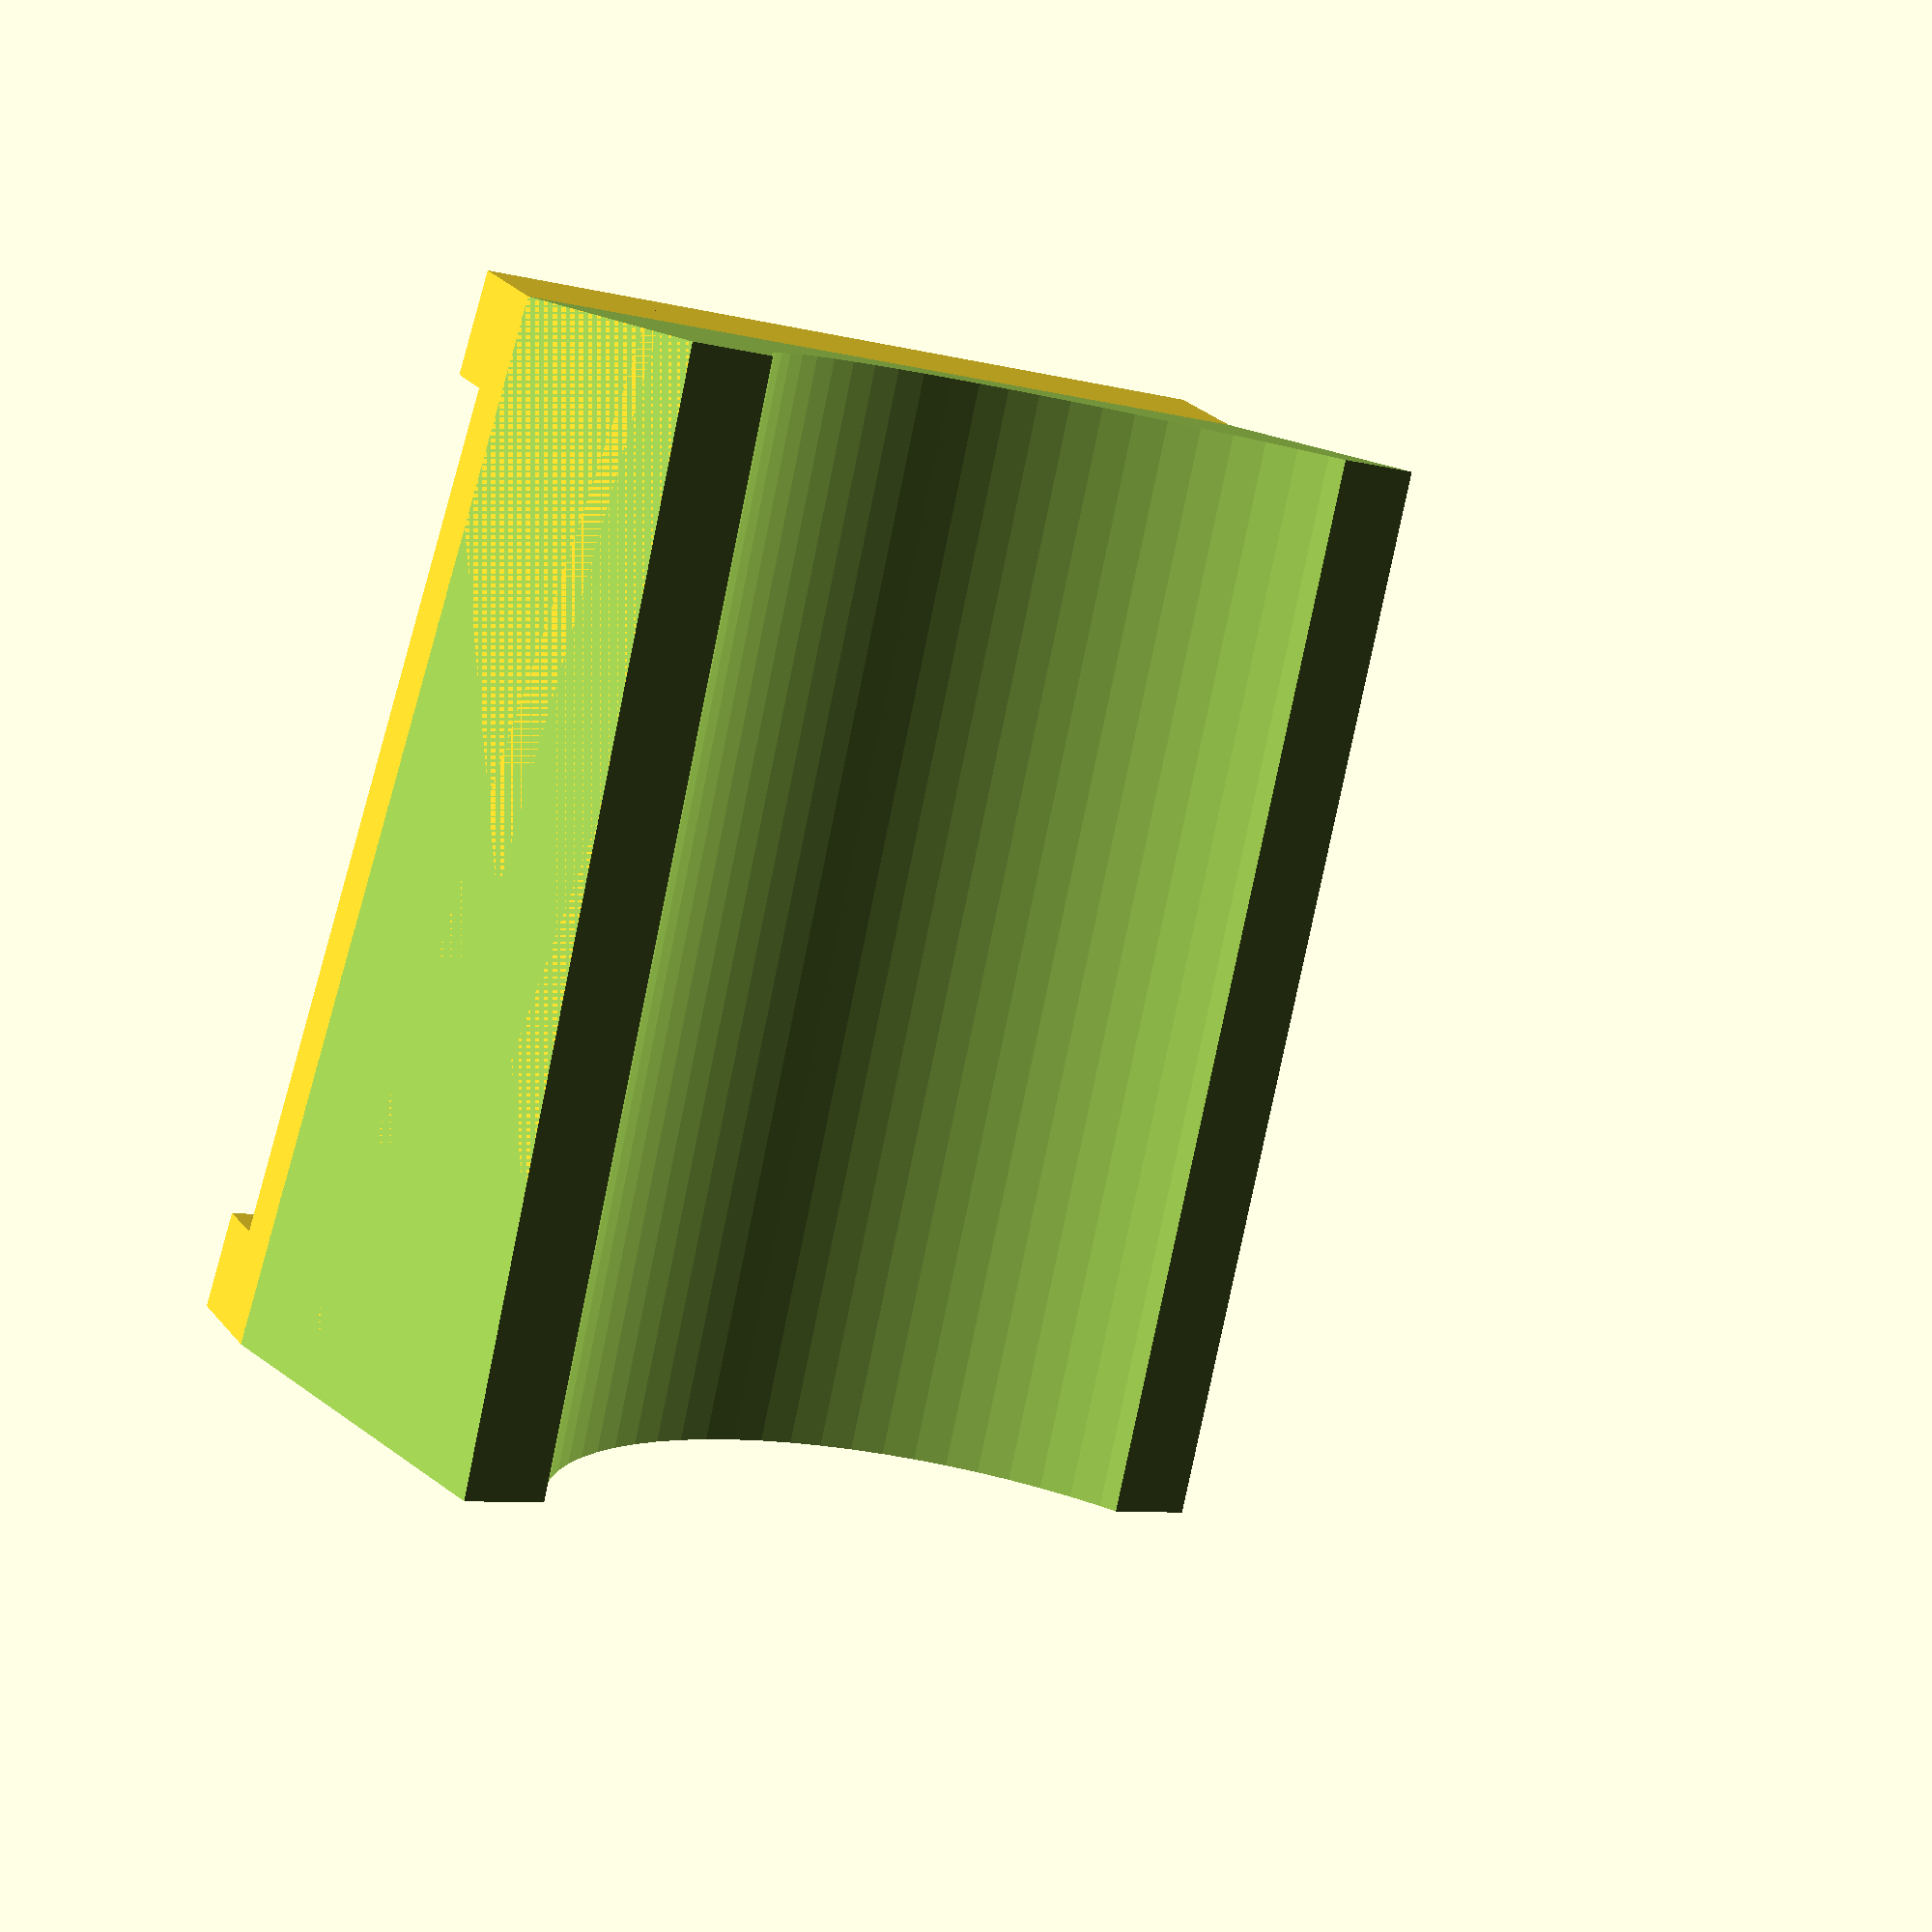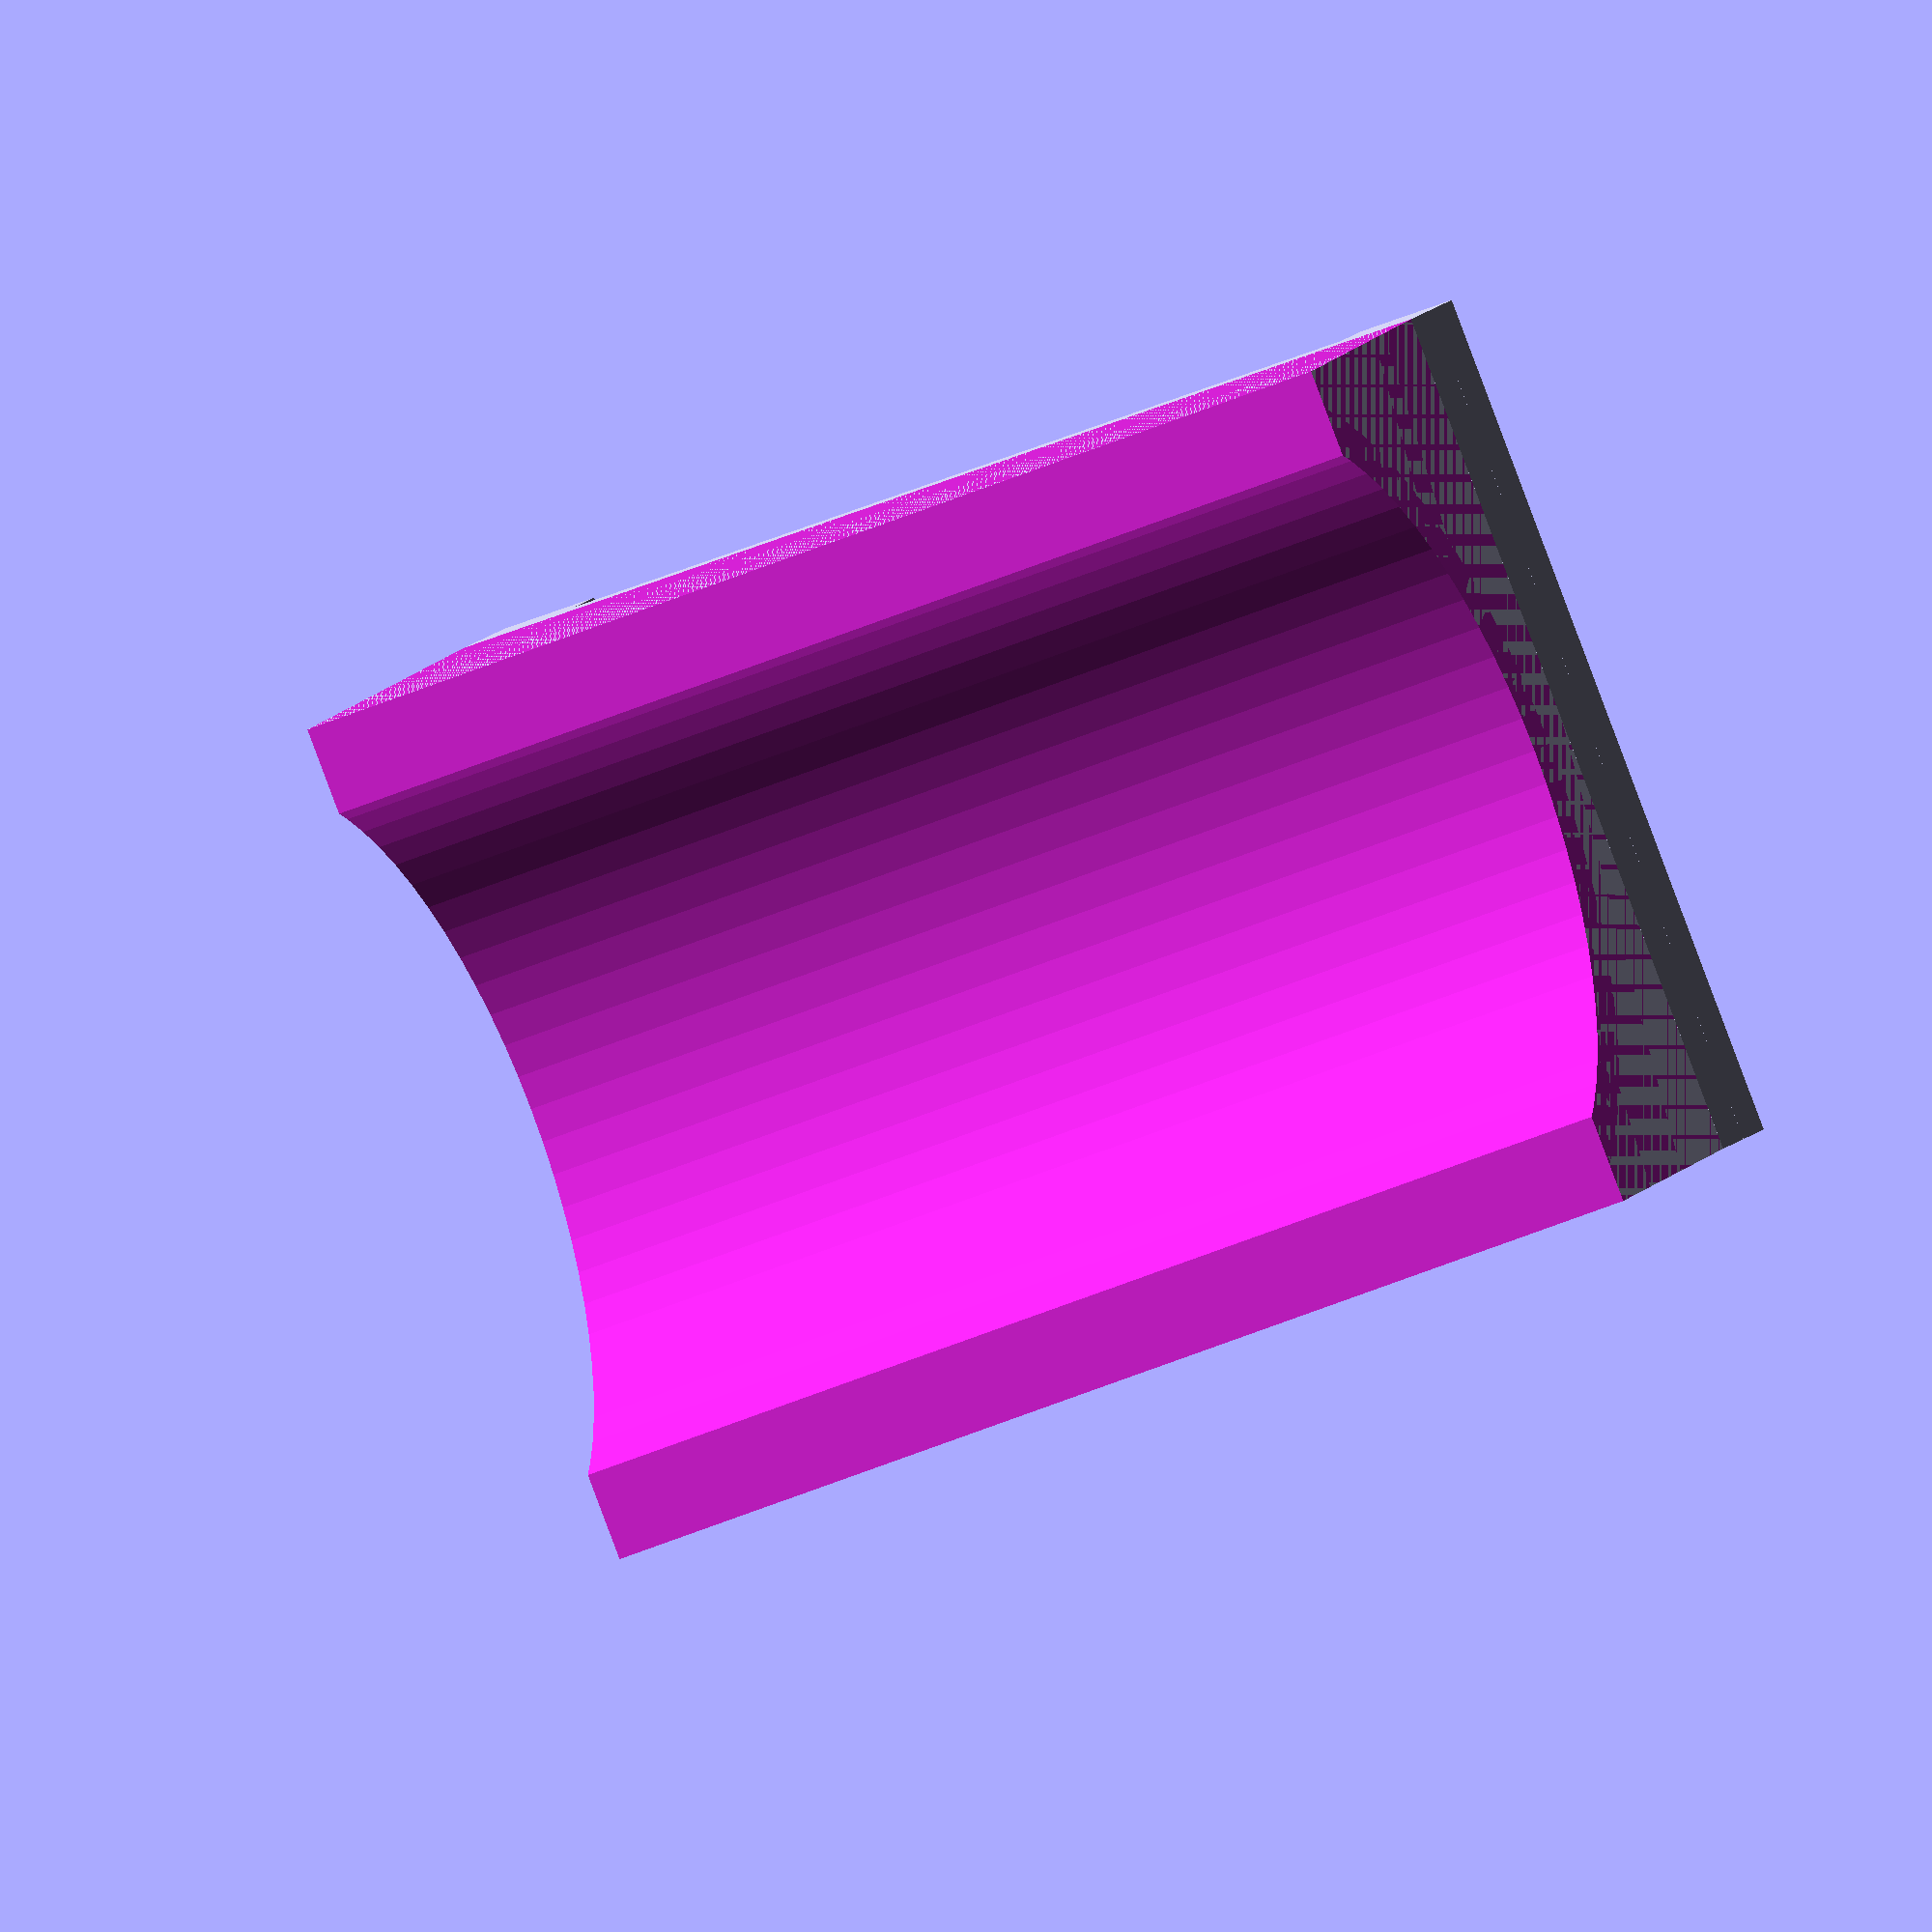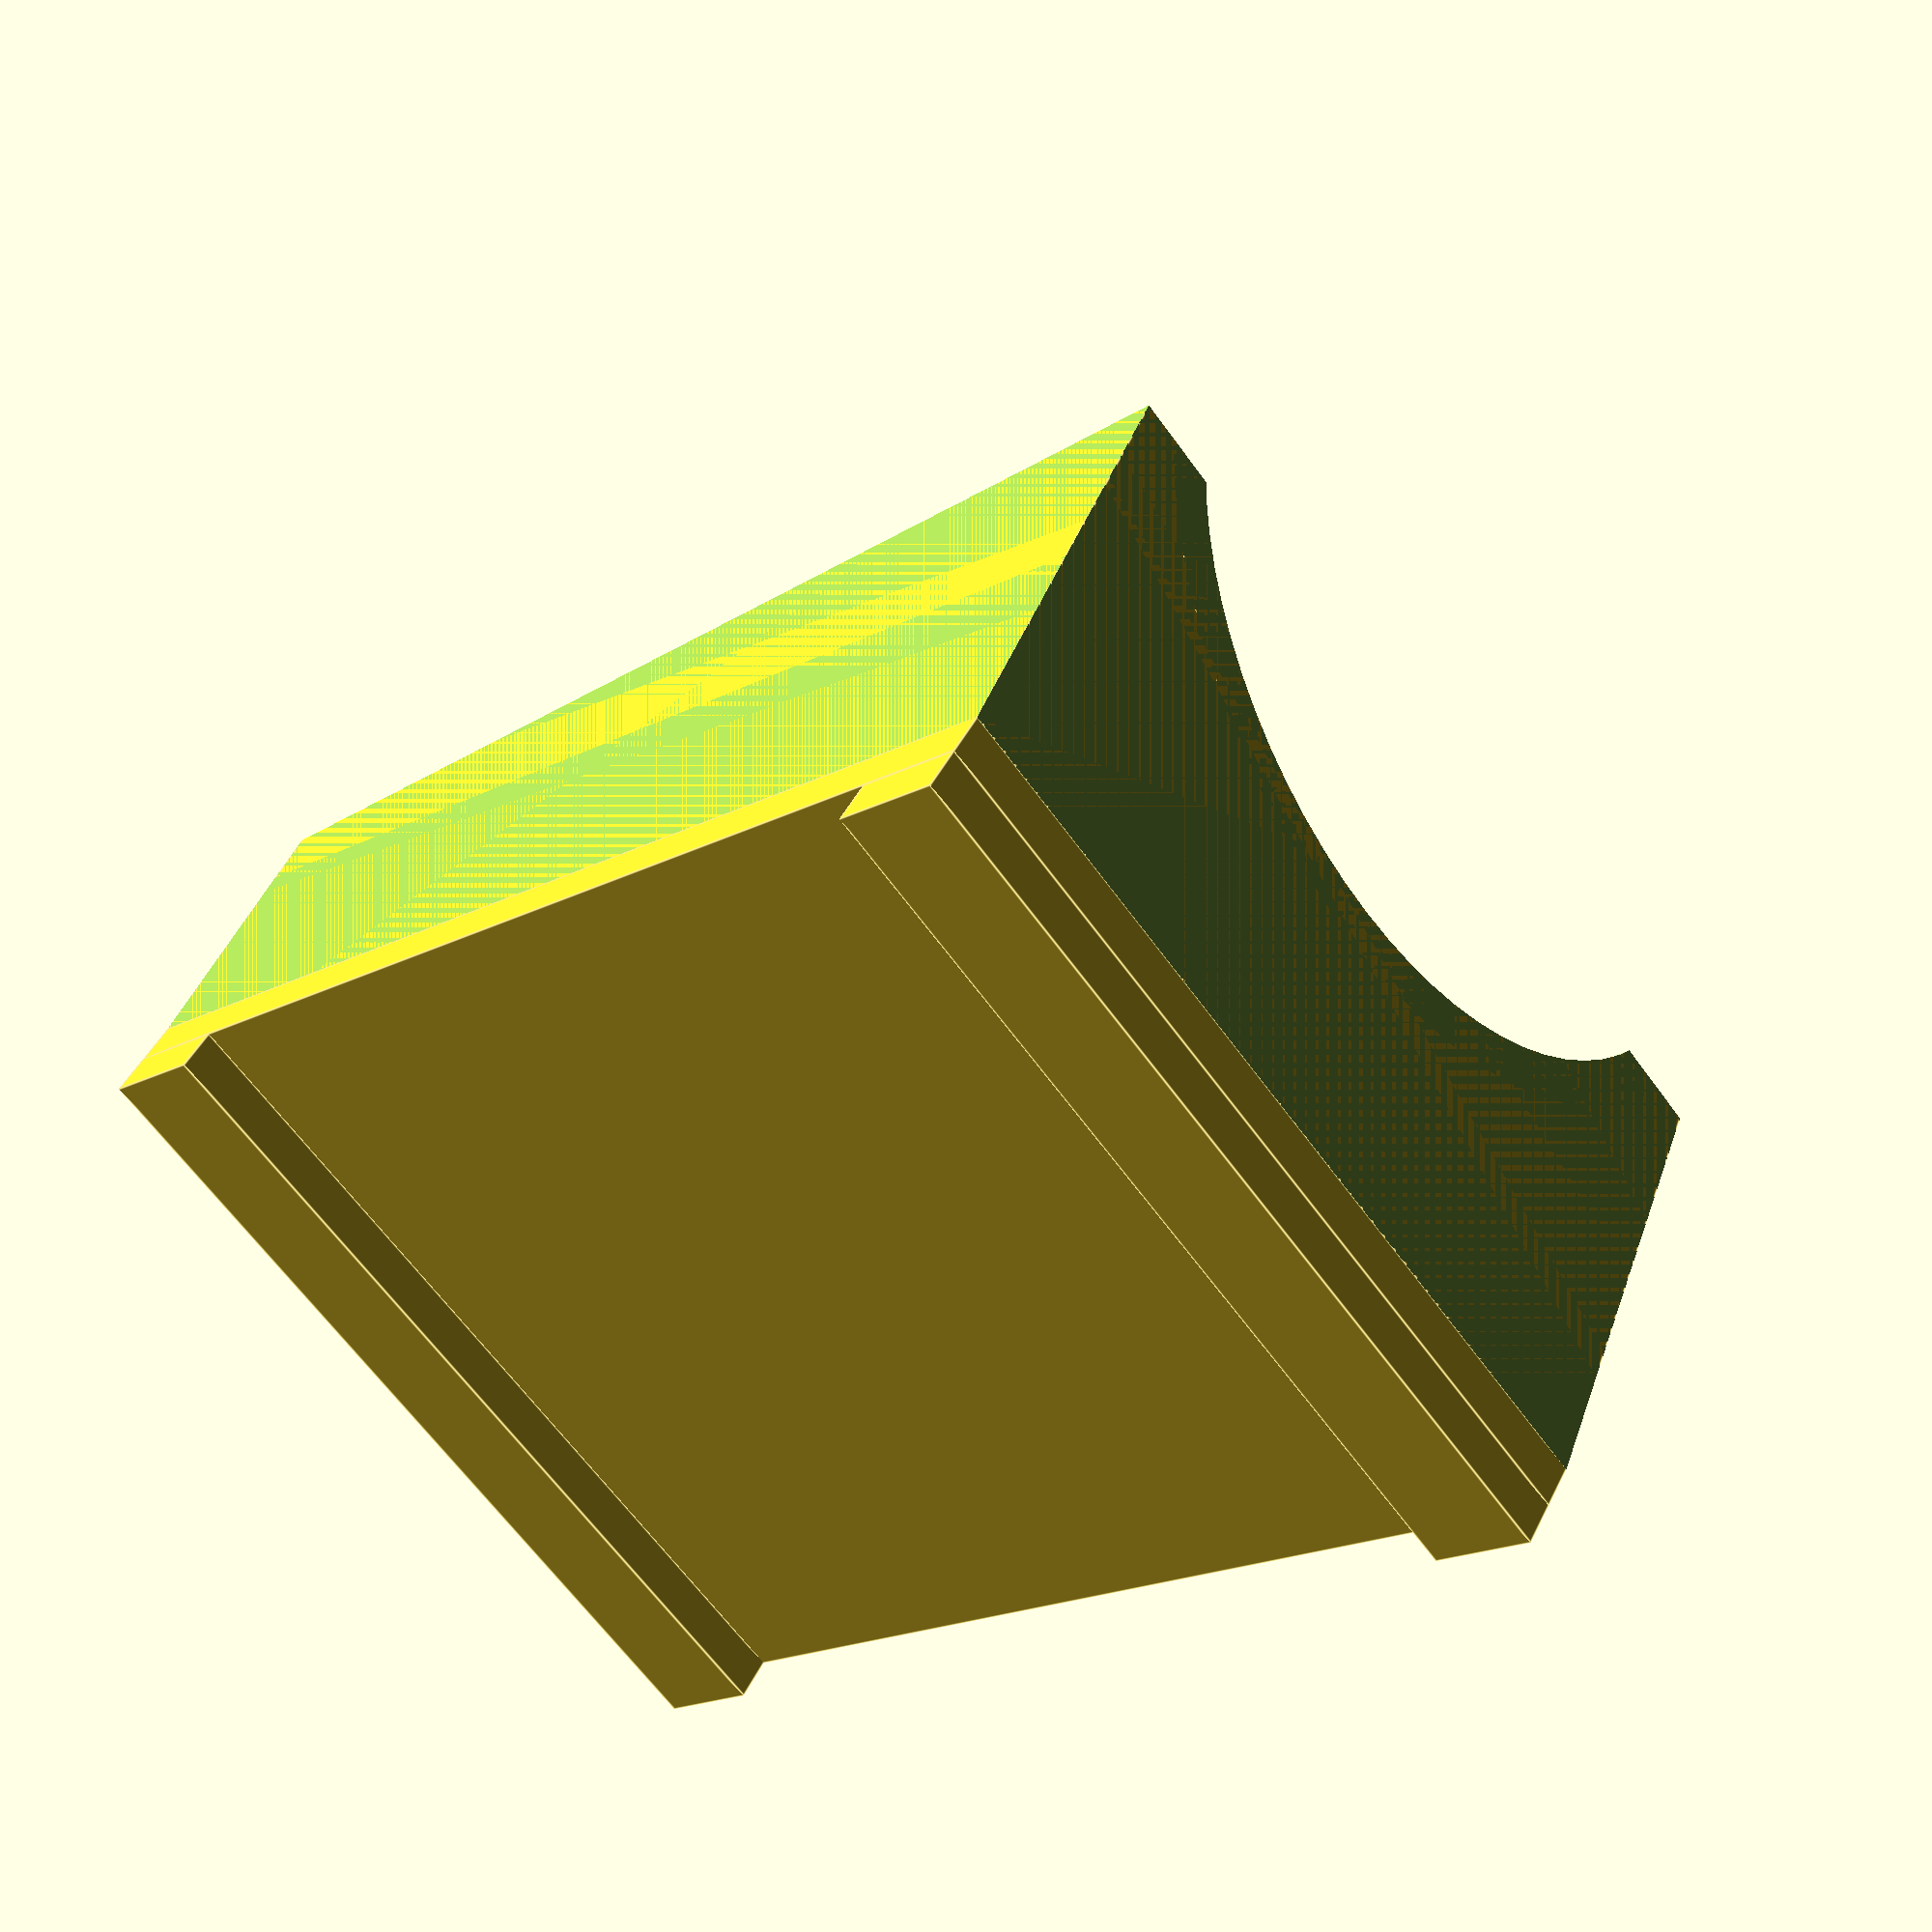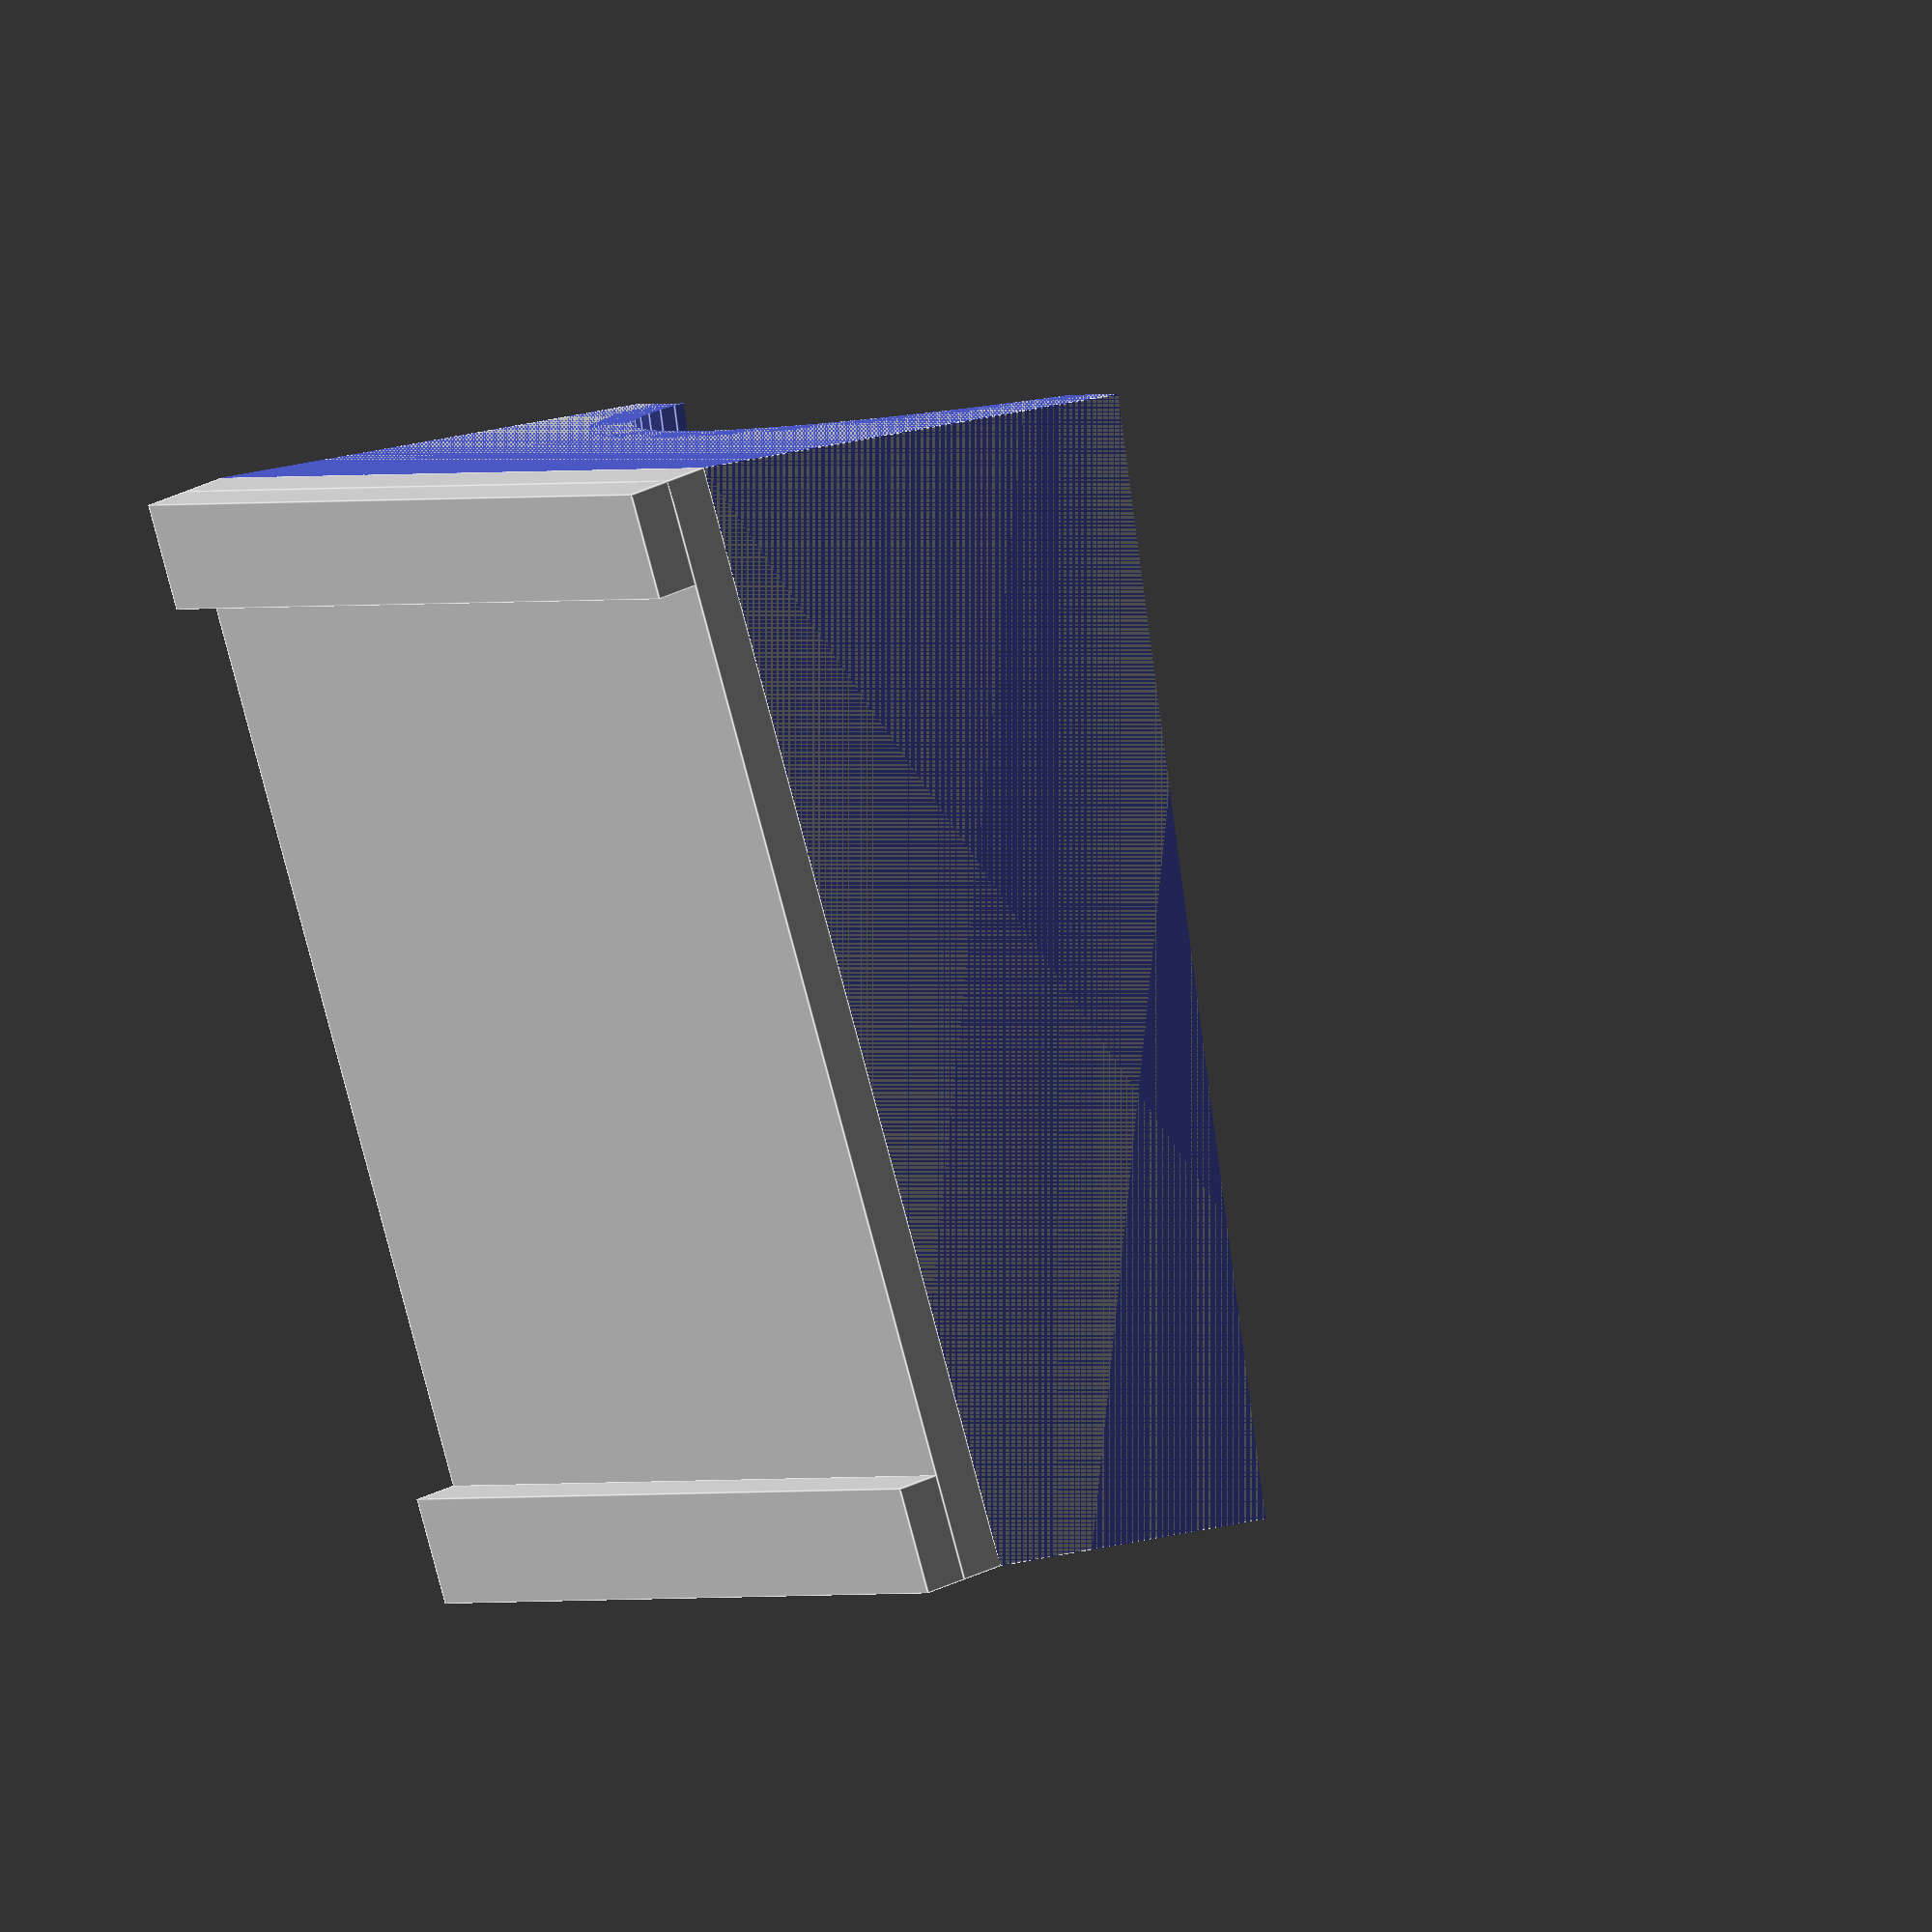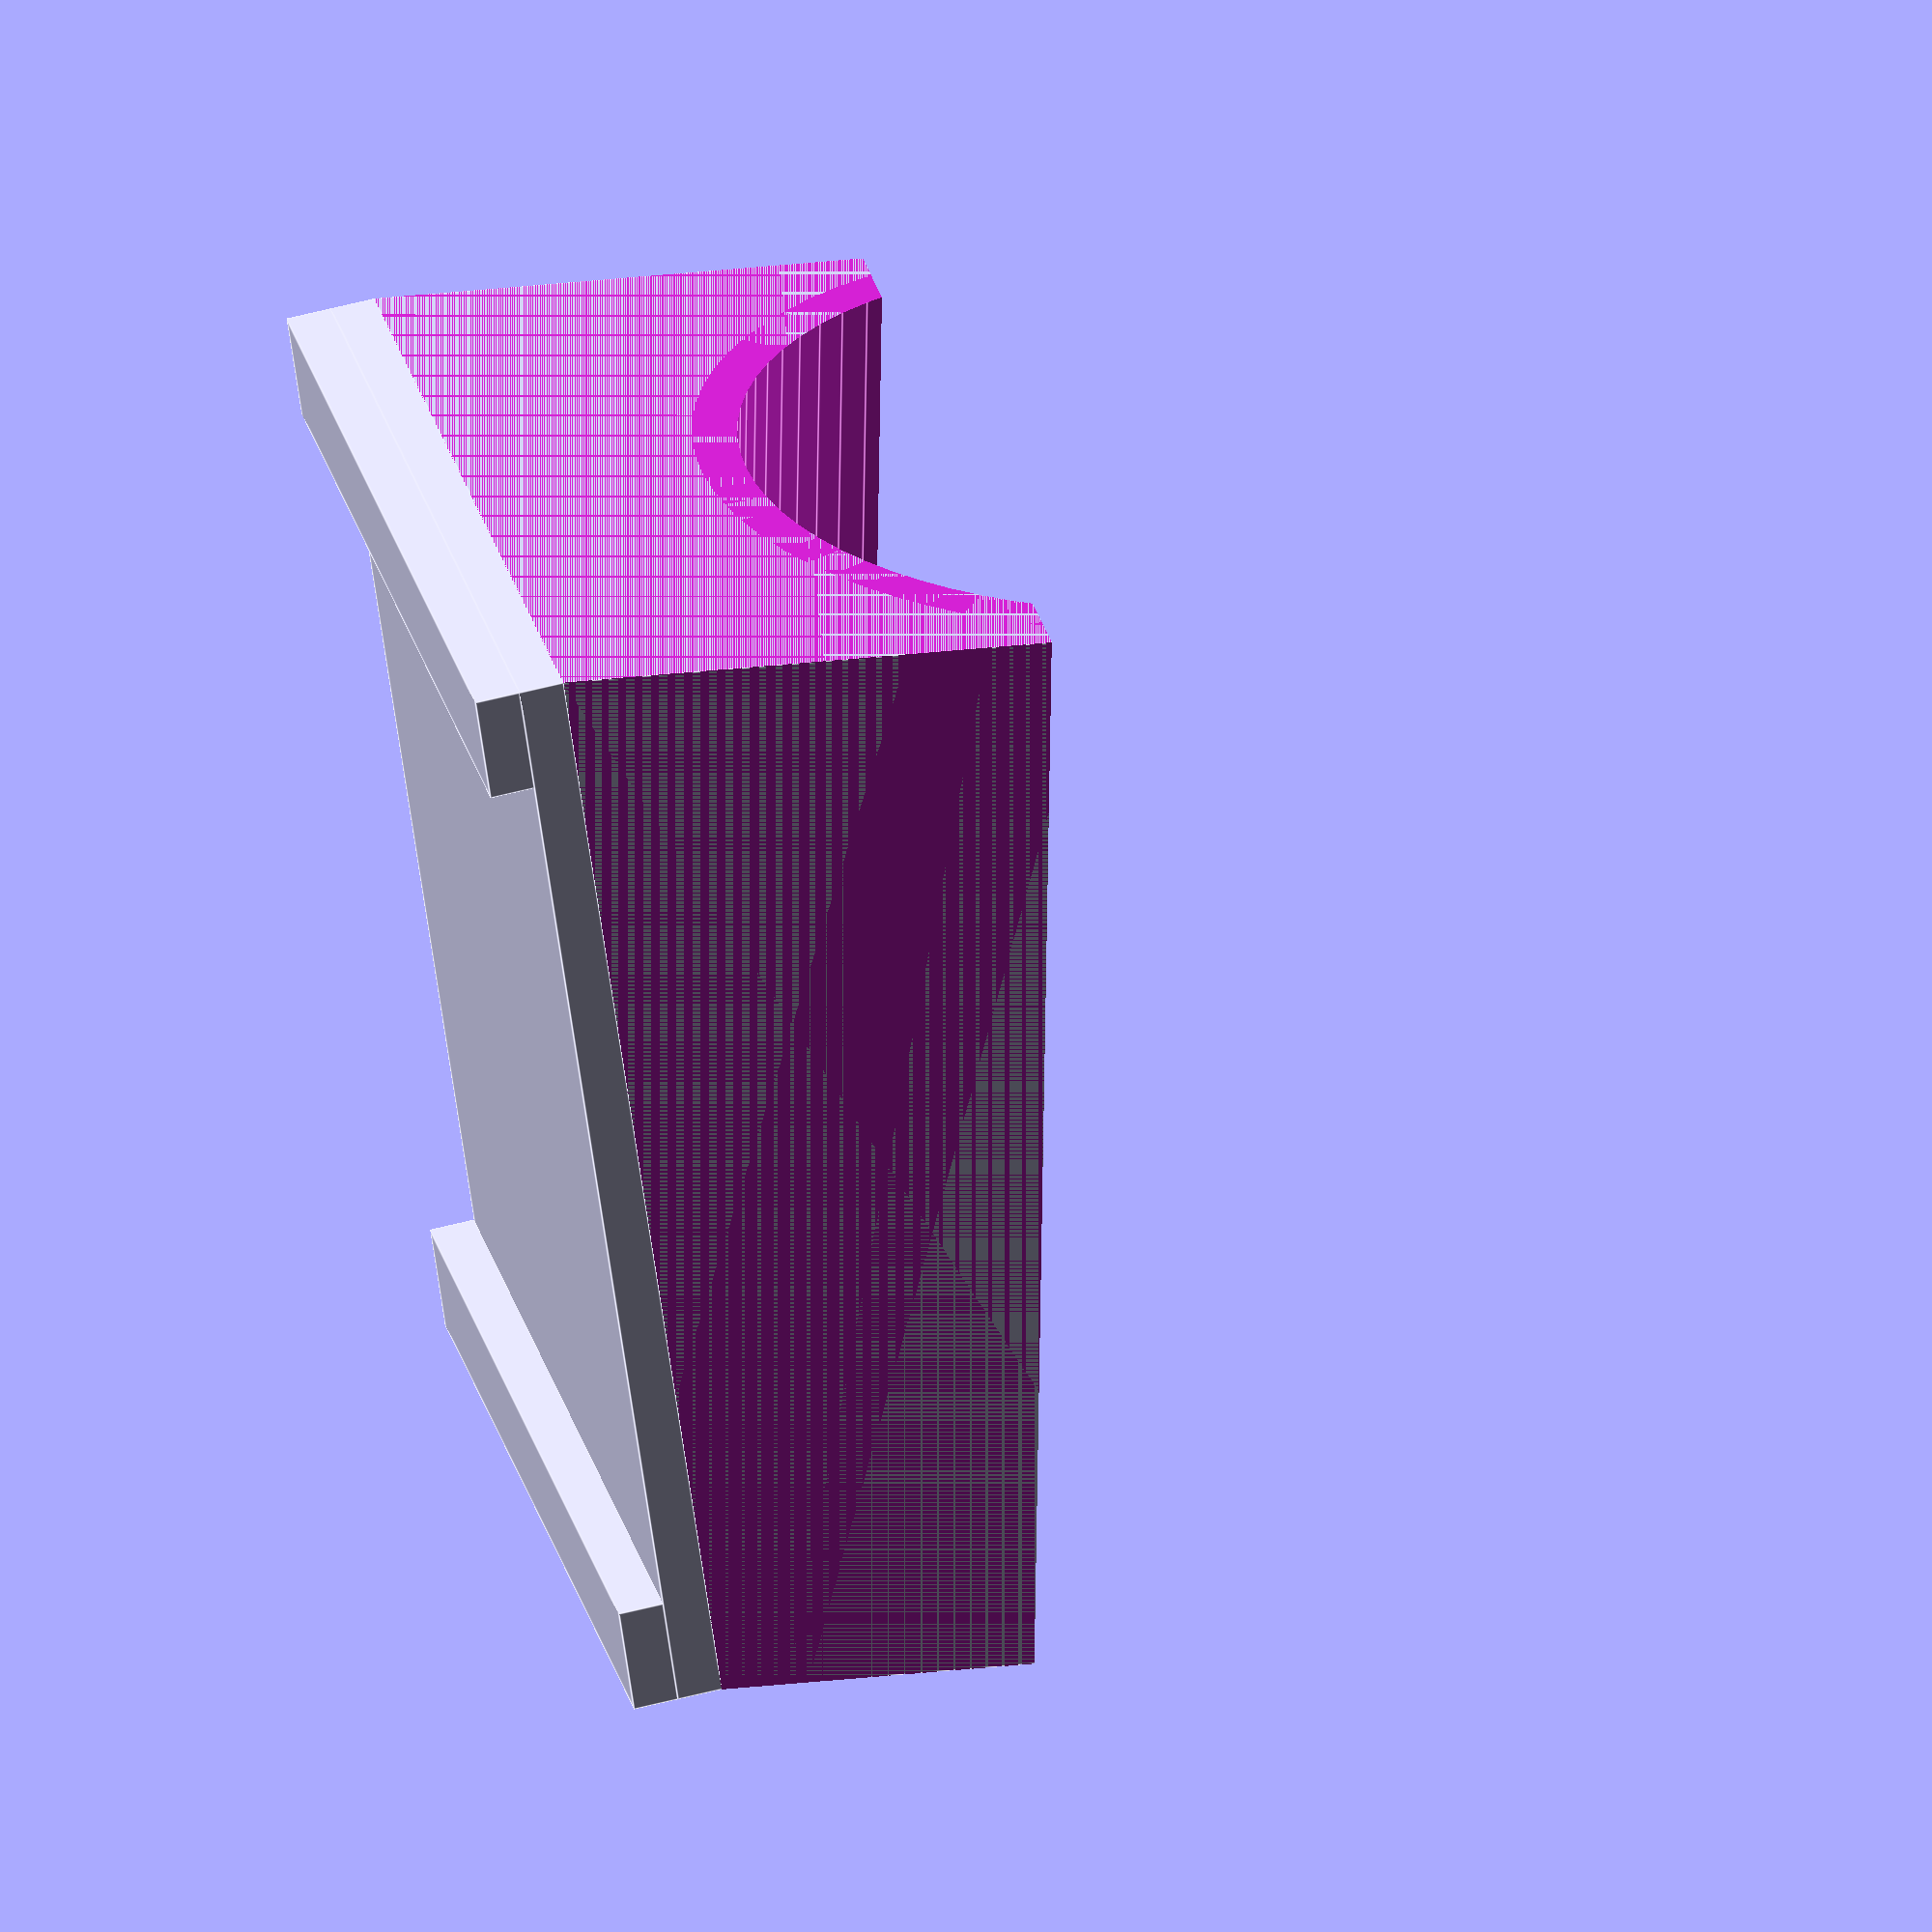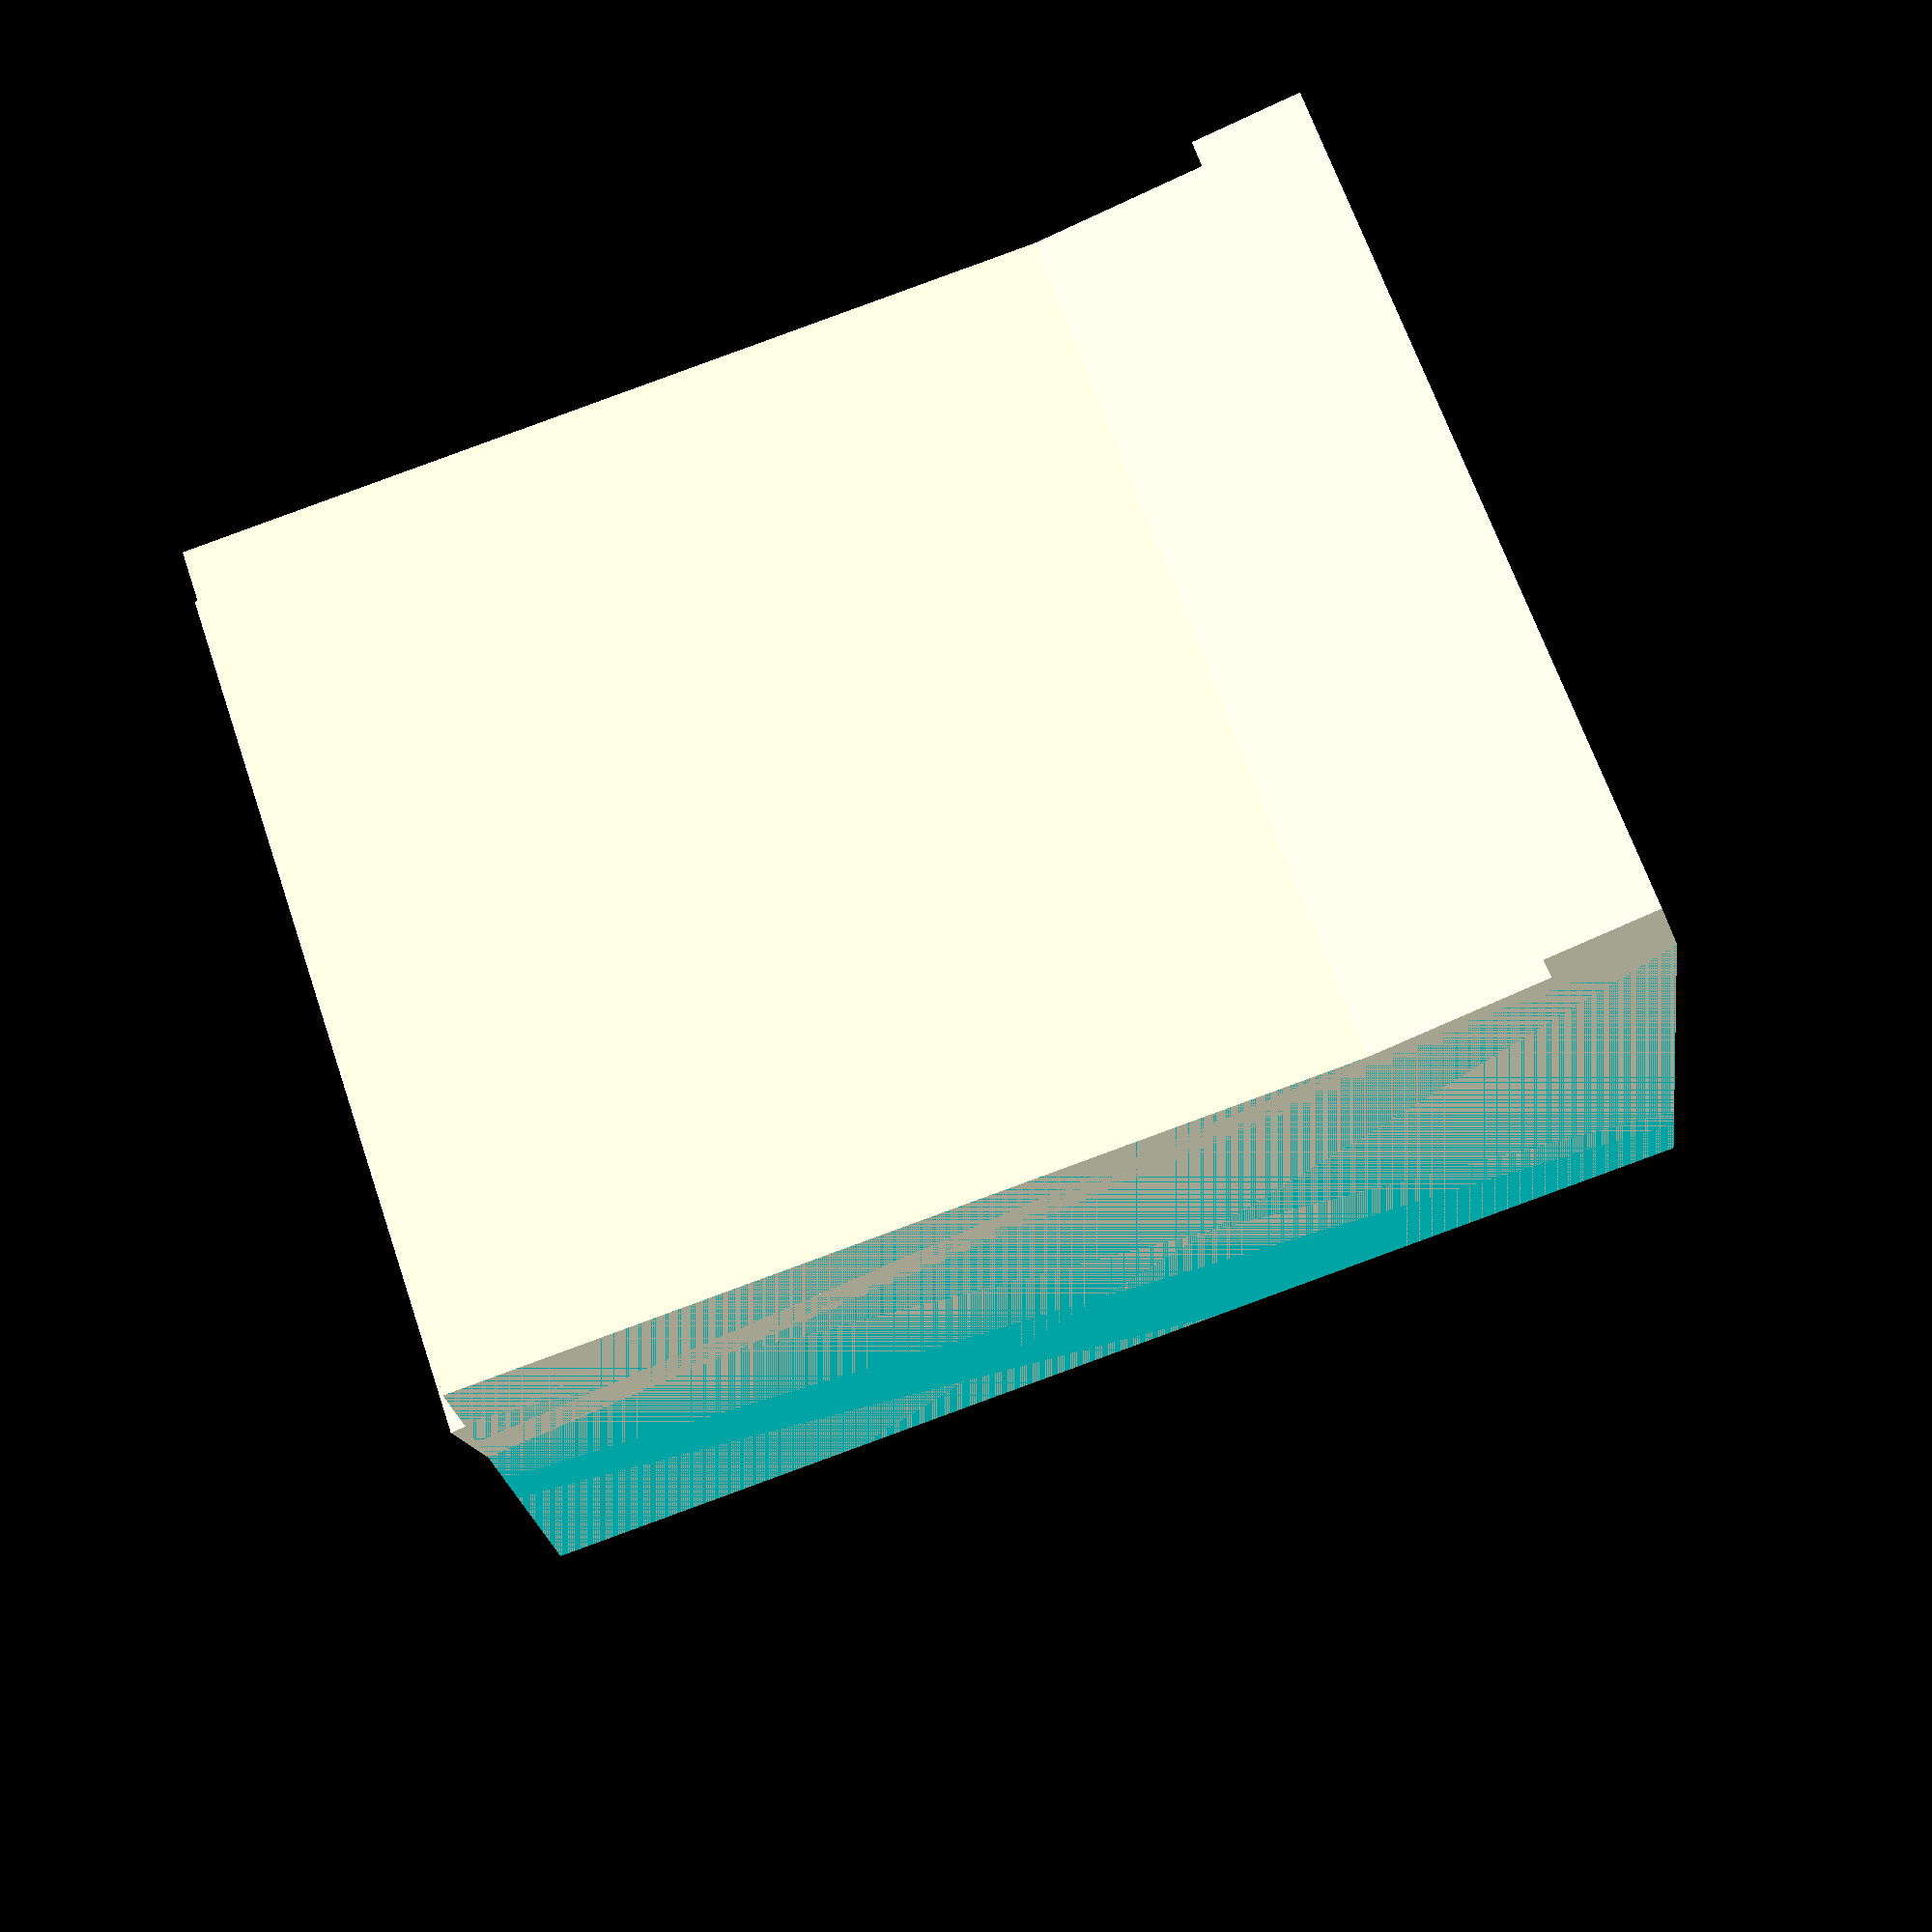
<openscad>
breite = 50;
innenRadius = 17.5;
aussenRadius = 19.5;
vorwaerts = 30;
winkel = 9;
wandDicke = 2;
traegerBreite = 41;
gelaenderOffset=8;
//lochRadius = 10;
//
$fa = 5;
$fs = 1;
haelfteVonBreite = 0.5 * breite;
breiteMitPuffer = 1.2 * breite;
haelfteVonBreiteMitPuffer = 0.5 * breiteMitPuffer;
zweimalAussenRadius = 2 * aussenRadius;
leerBreite = breite - 2 * wandDicke;
haelfteVonLeerBreite = 0.5 * leerBreite;
leerHoehe = 2 * aussenRadius - 2 * wandDicke;
haelfteVonLeerHoehe = 0.5 * leerHoehe;
gross = 4 * breite;
haelfteVonGross = 0.5 * gross;
abschlussBreite = breite / cos(winkel);
haelfteVonAbschlussBreite = 0.5 * abschlussBreite;
zweimalWandDicke = 2 * wandDicke;
viermalWandDicke = 4 * wandDicke;
leistenBreite = 0.5 *(abschlussBreite - traegerBreite);
//
module lamelle(vorwaerts = 20, breite = 10, dicke = 0.3) {
    translate([0, -0.5 * breite, 0])
        cube([vorwaerts, breite, dicke]);
}


module lamellenSchar(vorwaerts = 20, breite = 10, dicke = 0.3, anzahlSeitlich = 3, abstand = 2) {
    lamelle(vorwaerts = vorwaerts, breite = breite, dicke = dicke);
    for (i = [1:1:anzahlSeitlich]) {
        translate([0, 0, i * abstand])
            lamelle(vorwaerts = vorwaerts, breite = breite, dicke = dicke);
        translate([0, 0, -i * abstand])
            lamelle(vorwaerts = vorwaerts, breite = breite, dicke = dicke);
    }
}


rotate([0, 0, 0]) {
difference() {
    difference() {
        union() {
            // Konkave Wand zum Geländer
            rotate([90, 0, 0])
                cylinder(h=breite, r=aussenRadius, center=true);
            difference() {
                // Vorwaertsquader
                translate([0, -haelfteVonBreite, -aussenRadius])
                    cube([vorwaerts, breite, zweimalAussenRadius]);
//                // Vorwaertsquader soll innen leer sein
//                translate([0, -haelfteVonLeerBreite, -haelfteVonLeerHoehe])
//                    cube([vorwaerts, leerBreite, leerHoehe]);
            }
//            // Rohr um Bohrloch
//            rotate([0, 90, 0])
//                cylinder(h=vorwaerts, r=lochRadius+wandDicke);
//            // Hohlraum mit Dreieckslamellen füllen/
//            rotate([15, 0, 0]) {
//                lamellenSchar(vorwaerts = vorwaerts, breite = 1.2 * breite, anzahlSeitlich = 13);
//                rotate([120, 0, 0])
//                    lamellenSchar(vorwaerts = vorwaerts, breite = 1.5 * breite, anzahlSeitlich = 13);
//                rotate([240, 0, 0])
//                    lamellenSchar(vorwaerts = vorwaerts, breite = 1.3 * breite, anzahlSeitlich = 13);
//            }
        }
        // Zylinder ausschneiden fuer Gelaender
        rotate([90, 0, 0])
            cylinder(h=breiteMitPuffer, r=innenRadius, center=true);
    }
    union() {
        // Vorwaertquader schraeg abschneiden
        translate([vorwaerts, -haelfteVonBreite, -haelfteVonGross])
            rotate([0, 0, winkel])
                cube([gross, gross, gross]);
//        // Bohrung auf Gelaenderseite
//        translate([0, 0, 0])
//            rotate([0, 90, 0])
//                cylinder(h=vorwaerts, r=lochRadius);
        // Hohlzylinder auf Geländerseite aufschneiden
        translate([-breite + gelaenderOffset, -haelfteVonBreiteMitPuffer, -haelfteVonBreiteMitPuffer])
            cube([breite, breiteMitPuffer, breiteMitPuffer]);
        // Alles mit y>haelfteVonBreite abschneiden
        translate([-0.05 * vorwaerts, haelfteVonBreite, -haelfteVonGross])
            cube([1.1 * vorwaerts, breite, gross]);
        // Alles mit y<-haelfteVonBreite abschneiden
        translate([-0.05 * vorwaerts, -gross-haelfteVonBreite, -haelfteVonGross])
            cube([1.1 * vorwaerts, gross, gross]);
        // Alles mit z>aussenRadius abschneiden
        translate([-0.05 * vorwaerts, -haelfteVonGross, aussenRadius])
            cube([1.1 * vorwaerts, gross, gross]);
        // Alles mit z<-aussenRadius abschneiden
        translate([-0.05 * vorwaerts, -haelfteVonGross, -3 * aussenRadius])
            cube([1.1 * vorwaerts, gross, zweimalAussenRadius]);
    }
}

// Abschlussplatte
translate([0.999 * vorwaerts, -haelfteVonBreite, -aussenRadius])
    rotate([0, 0, winkel])
        difference() {
            union() {
                // Eigentliche Abschlussplatte
                cube([wandDicke, abschlussBreite, zweimalAussenRadius]);
                // Leiste auf einer Seite
                translate([0.999 * wandDicke, 0, 0])
                    cube([wandDicke, leistenBreite, zweimalAussenRadius]);
                translate([0.999 * wandDicke, abschlussBreite - leistenBreite, 0])
                    cube([wandDicke, leistenBreite, zweimalAussenRadius]);

            }
//            // Loch durch Abschlussplatte
//            translate([-zweimalWandDicke, haelfteVonAbschlussBreite, aussenRadius])
//                rotate([0, 90, 0])
//                    cylinder(h=viermalWandDicke, r=lochRadius);
        }

}
</openscad>
<views>
elev=7.6 azim=339.8 roll=234.0 proj=p view=solid
elev=87.2 azim=250.5 roll=200.6 proj=o view=solid
elev=244.8 azim=247.5 roll=324.0 proj=p view=edges
elev=180.8 azim=351.1 roll=213.0 proj=o view=edges
elev=333.7 azim=180.9 roll=347.7 proj=o view=edges
elev=115.5 azim=82.3 roll=198.6 proj=p view=solid
</views>
